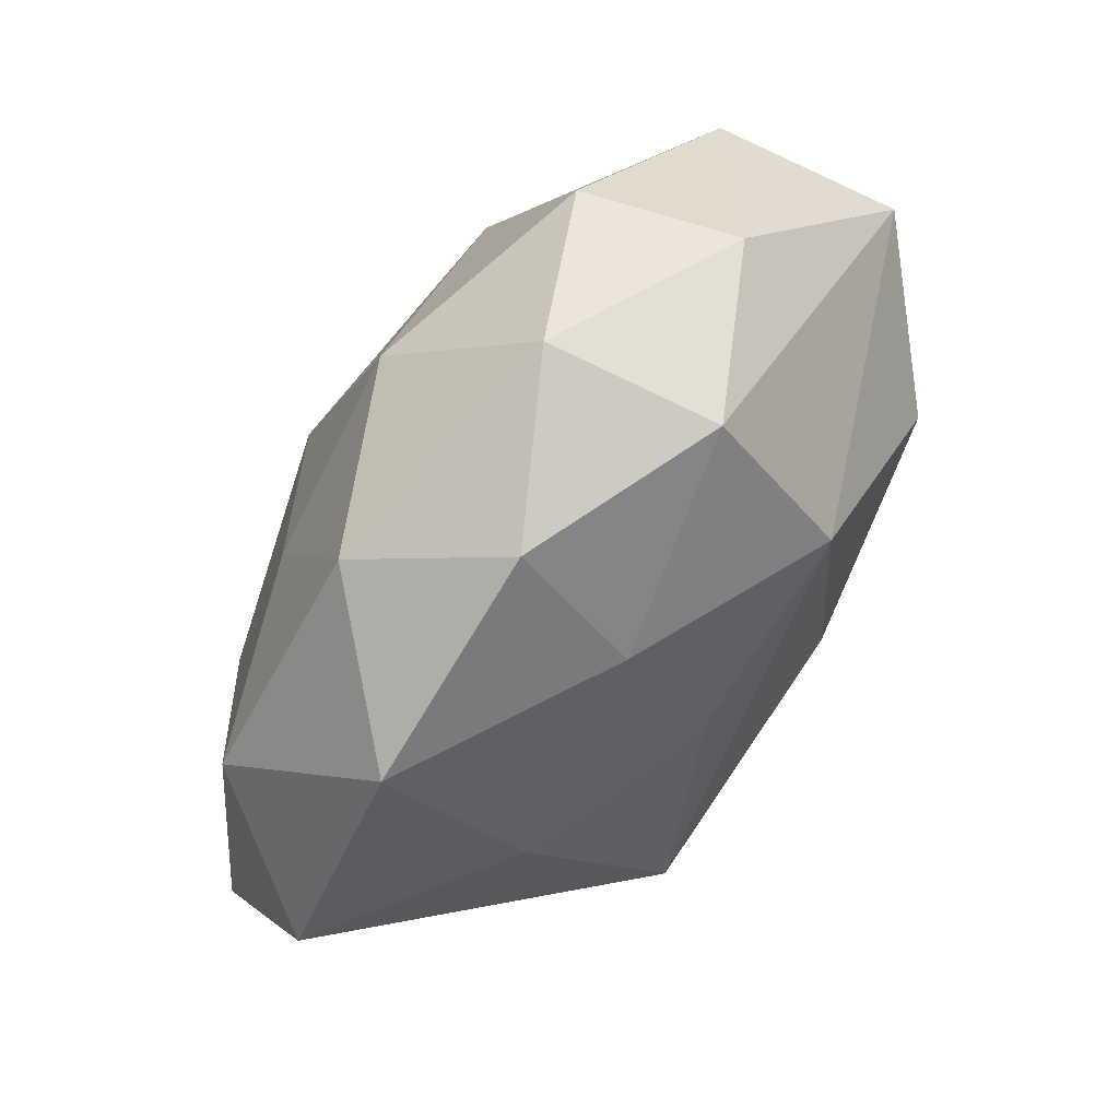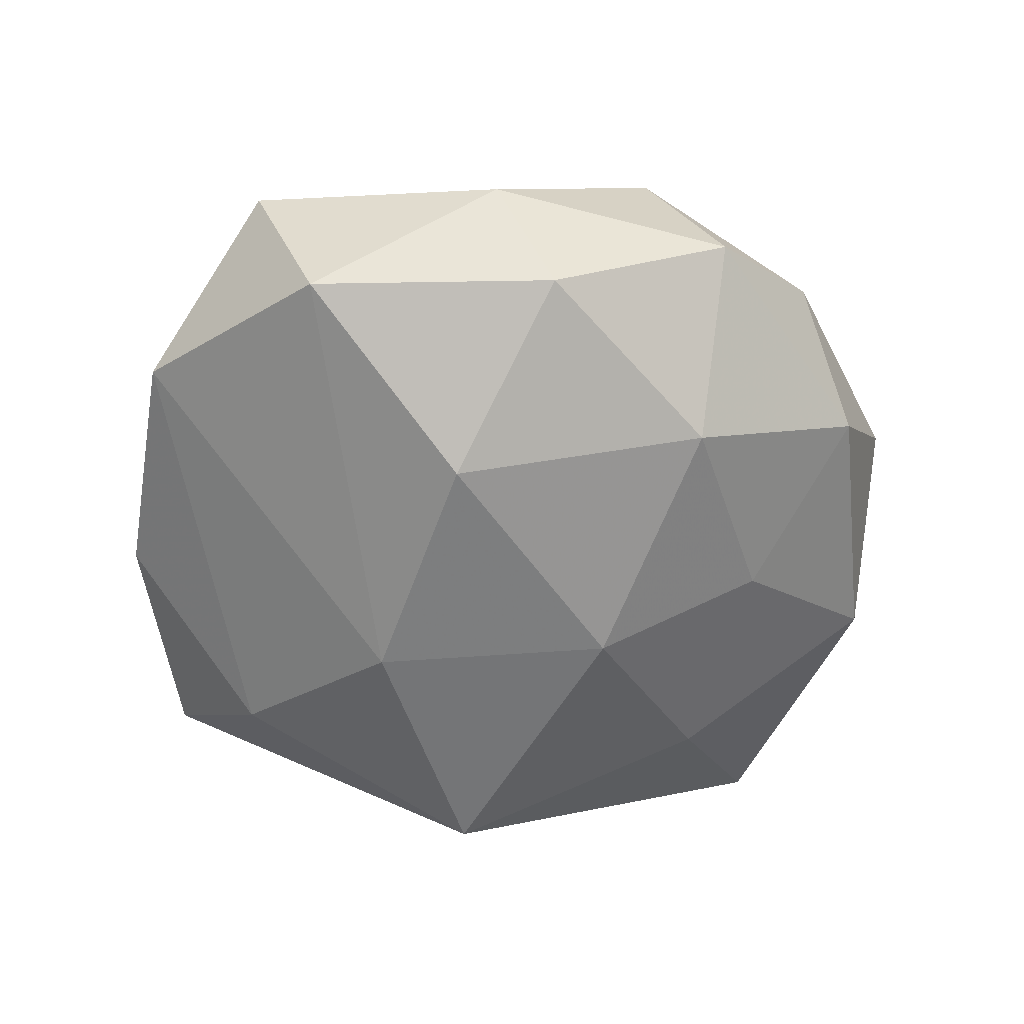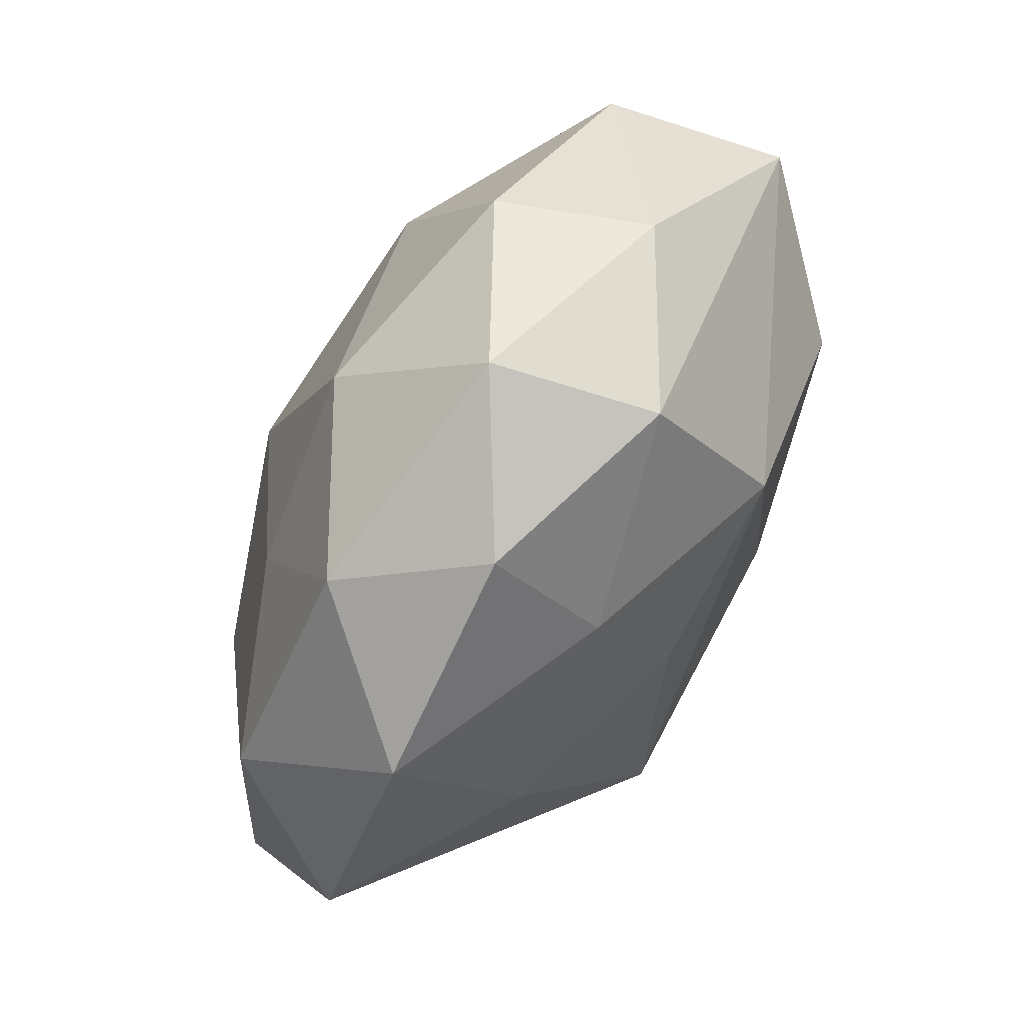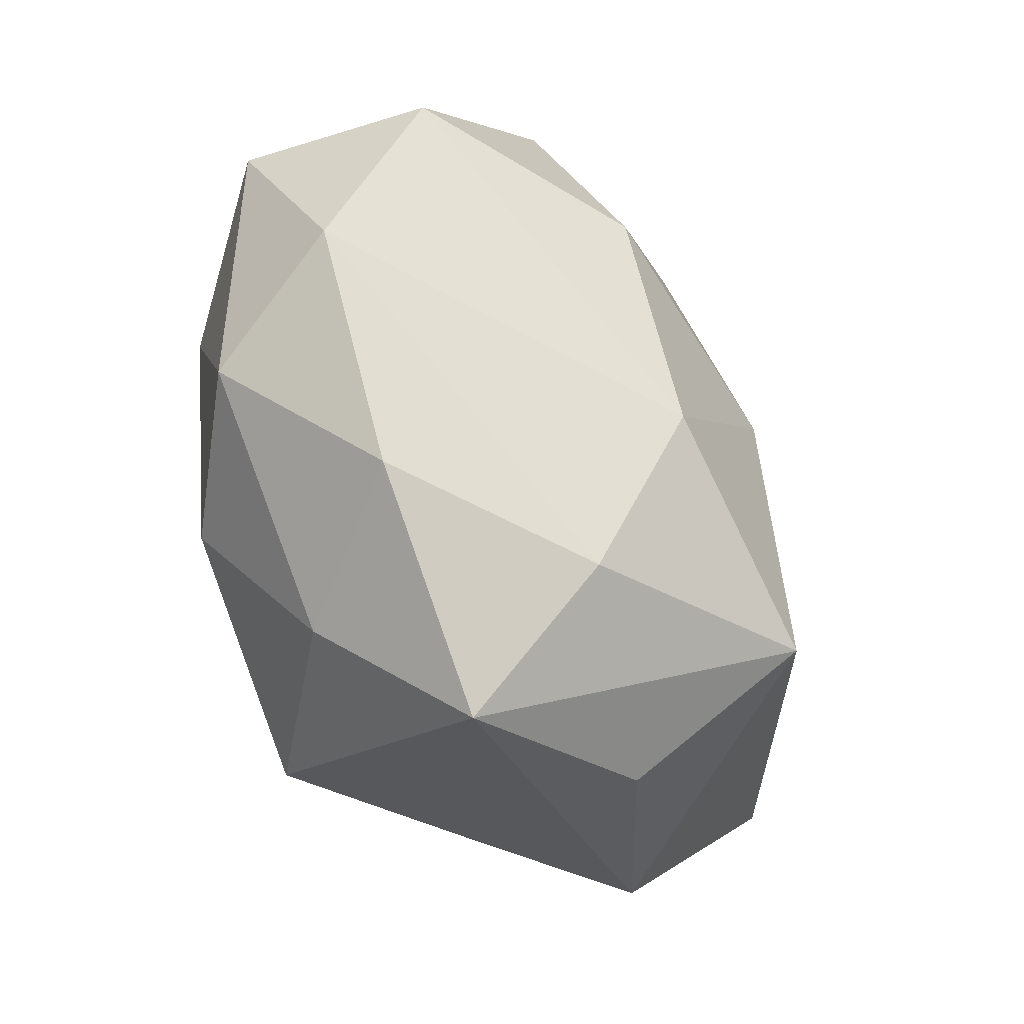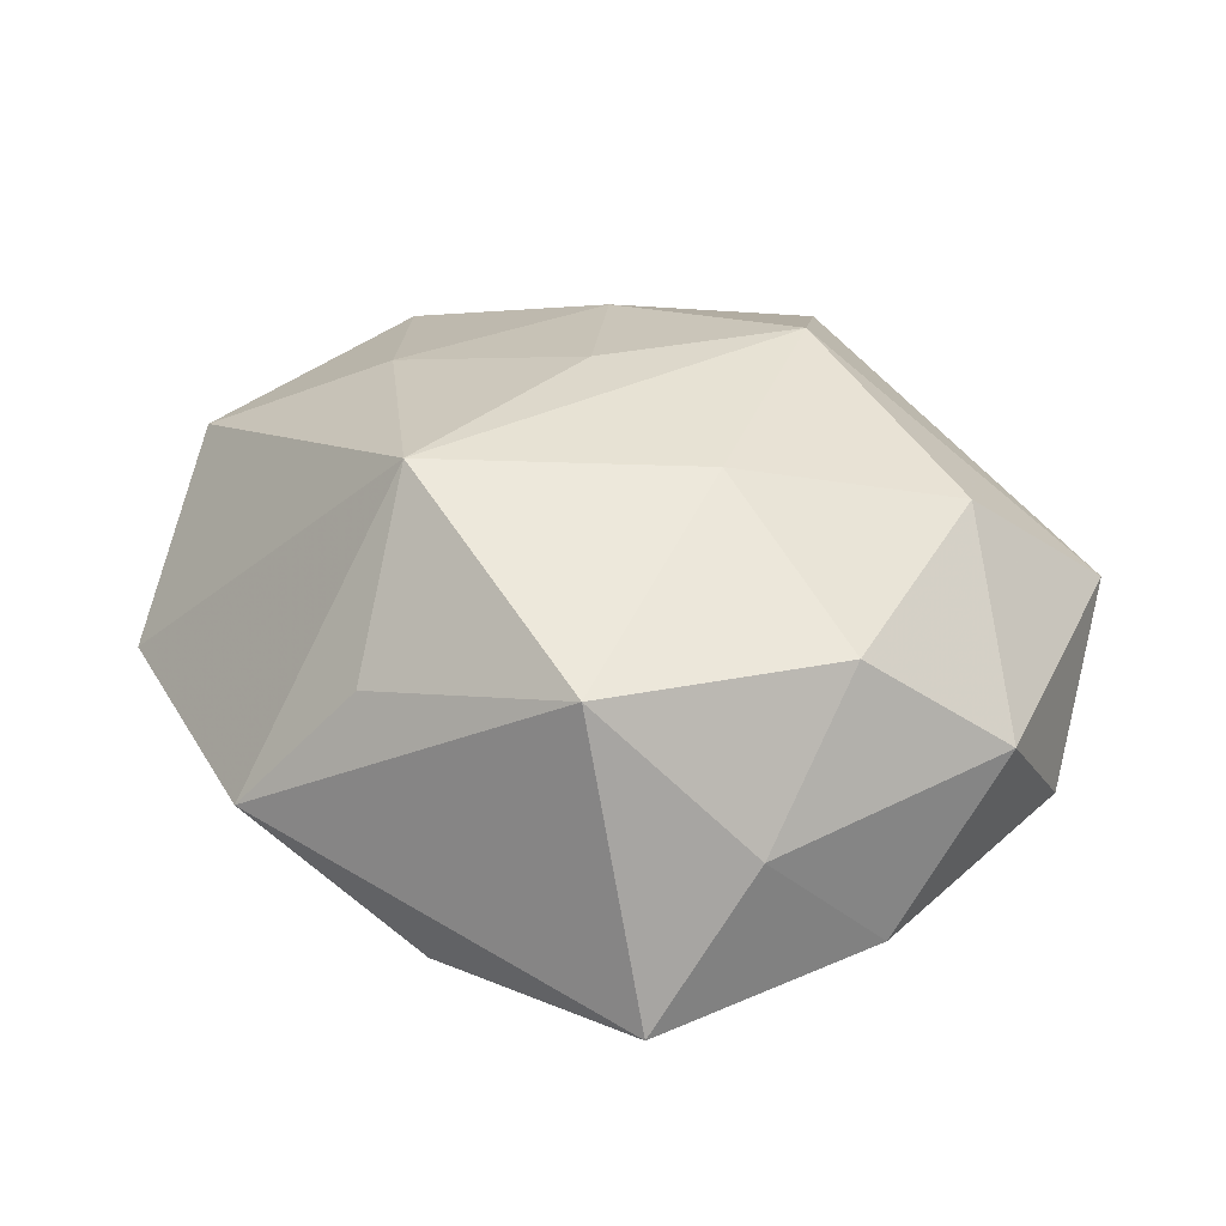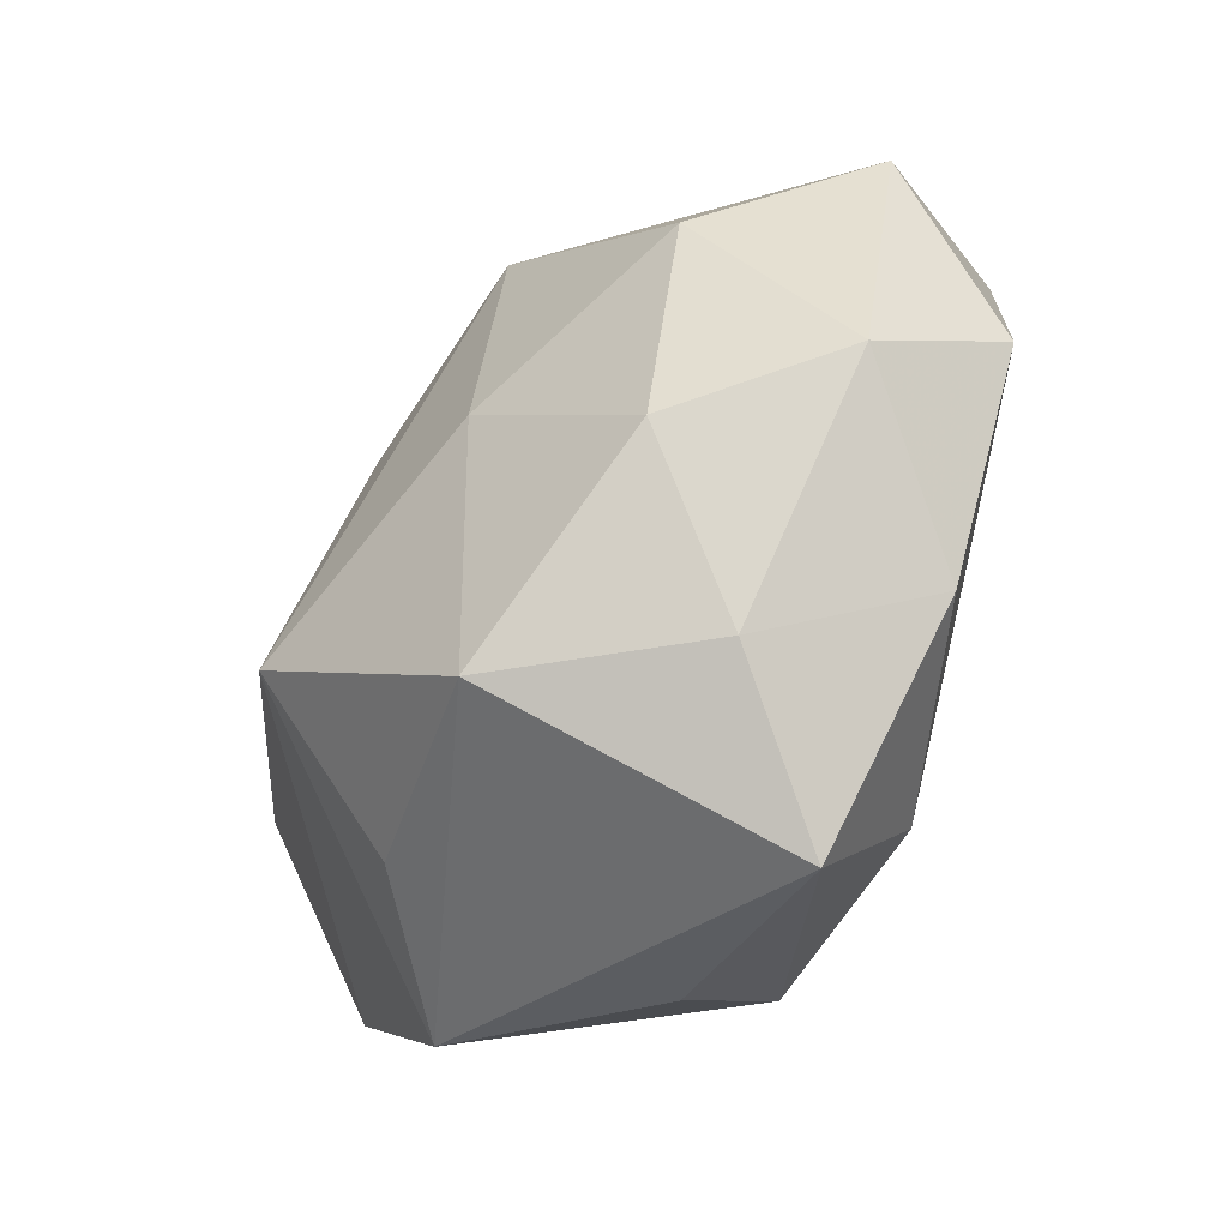
<metadata>
{"format":"obj","ext":"obj","renderer":"f3d","projection":"perspective","resolution":1024,"background":"white","views":[{"elev":72.8,"azim":-49.2,"up":"+Y"},{"elev":-54.7,"azim":144.6,"up":"+Z"},{"elev":79.1,"azim":-56.9,"up":"+Y"},{"elev":-44.1,"azim":121.3,"up":"+Y"},{"elev":43.5,"azim":18.4,"up":"+Z"},{"elev":-51.6,"azim":52.0,"up":"+Y"}]}
</metadata>
<code>
v -0.03048 0.01099 0.02067
v 0.02731 0.0381 0.0001185
v -0.03269 -0.003809 -0.01984
v -0.02469 0.03993 -0.007584
v -0.01339 -0.02661 -0.02974
v 0.04925 -0.003478 -0.00693
v 0.007522 -0.03606 0.02476
v -0.01439 0.0459 0.006752
v -0.04468 0.01737 -0.007888
v -0.01034 0.007223 -0.02851
v 0.04556 -0.01346 0.008642
v -0.05184 -0.01564 -0.005147
v 0.01051 -0.009571 -0.02916
v -0.02911 -0.03886 0.000784
v 0.01795 0.0171 -0.02695
v 0.01231 0.02516 0.02514
v 0.01131 -0.003275 0.02806
v 0.0259 -0.03583 0.008364
v -0.03741 0.03345 0.008824
v -0.05243 0.007694 0.008502
v 0.008641 0.04386 0.01233
v 0.03017 -0.01917 0.02167
v -0.007456 -0.04171 -0.01191
v 0.03719 -0.02834 -0.007586
v 0.01588 -0.03228 -0.02079
v -0.01211 0.03082 0.01845
v 0.01988 0.0392 -0.01575
v -0.01711 -0.03298 0.01552
v -0.01833 -0.01504 0.03076
v -0.00778 0.0118 0.02621
v 0.002278 0.04966 -0.00481
v 0.04851 0.01774 0.005501
v -0.005046 0.03418 -0.02032
v 0.03503 0.00766 0.02123
v -0.02447 0.01986 -0.01775
v 0.01804 -0.04854 -0.006799
v 0.04197 0.02171 -0.01403
f 14 36 7
f 12 5 14
f 12 14 29
f 2 37 27
f 32 37 2
f 23 5 36
f 36 14 23
f 23 14 5
f 27 37 15
f 28 14 7
f 7 29 28
f 28 29 14
f 7 36 18
f 6 37 32
f 32 11 6
f 31 2 27
f 8 31 4
f 12 29 20
f 20 9 12
f 30 16 26
f 29 16 30
f 17 29 7
f 17 16 29
f 24 6 11
f 24 18 36
f 11 18 24
f 13 15 37
f 37 6 13
f 5 10 13
f 13 10 15
f 2 31 21
f 31 8 21
f 32 2 21
f 21 16 32
f 26 16 21
f 21 8 26
f 1 20 29
f 1 30 26
f 29 30 1
f 35 9 4
f 3 10 5
f 3 5 12
f 12 9 3
f 9 35 3
f 3 35 10
f 22 17 7
f 7 18 22
f 22 18 11
f 6 24 25
f 25 13 6
f 25 24 36
f 36 5 25
f 5 13 25
f 26 8 19
f 19 1 26
f 20 1 19
f 19 8 4
f 4 9 19
f 9 20 19
f 33 35 4
f 10 35 33
f 33 31 27
f 4 31 33
f 27 15 33
f 15 10 33
f 16 17 34
f 17 22 34
f 32 16 34
f 34 11 32
f 34 22 11

</code>
